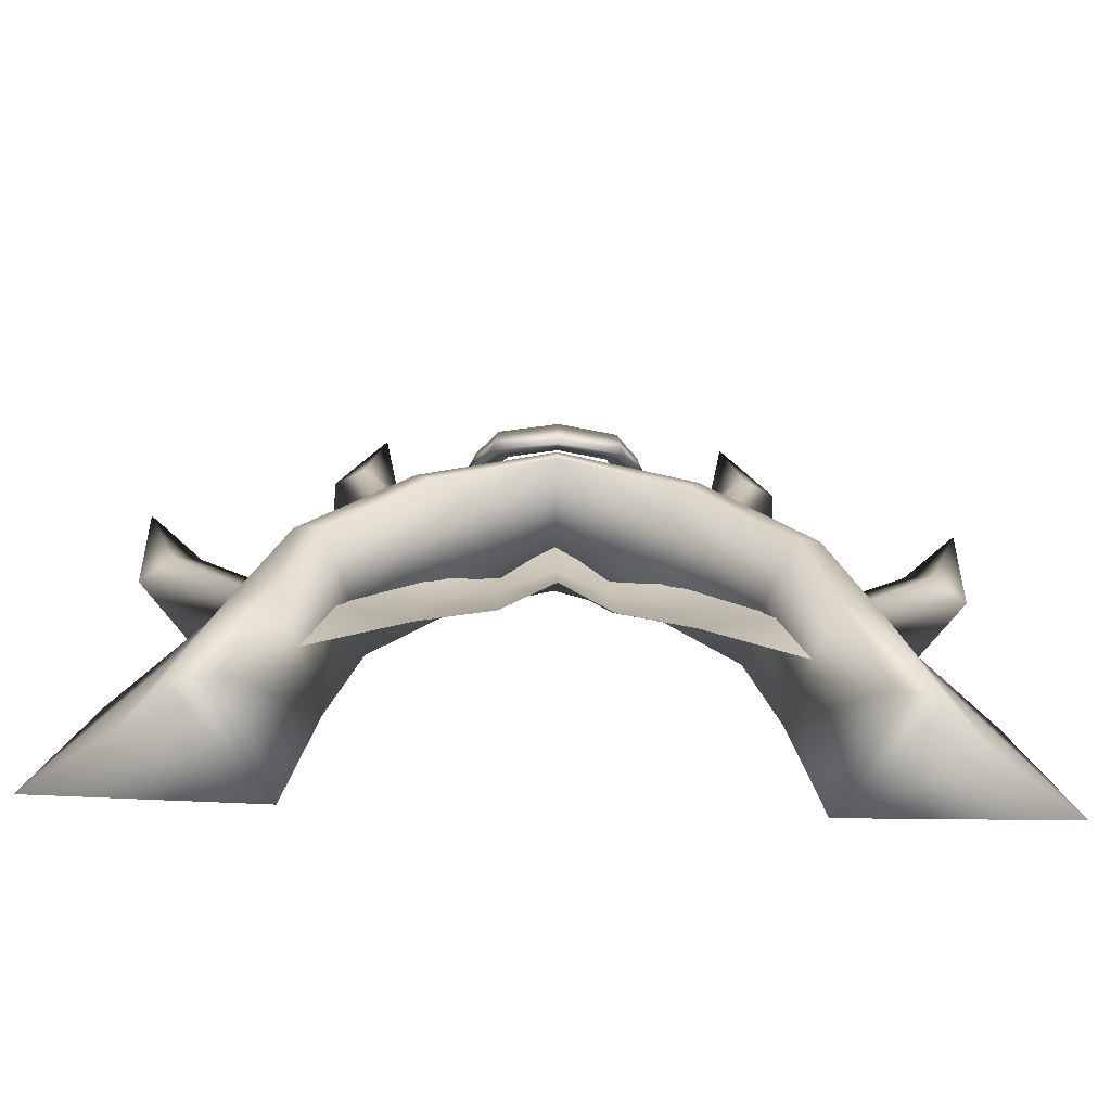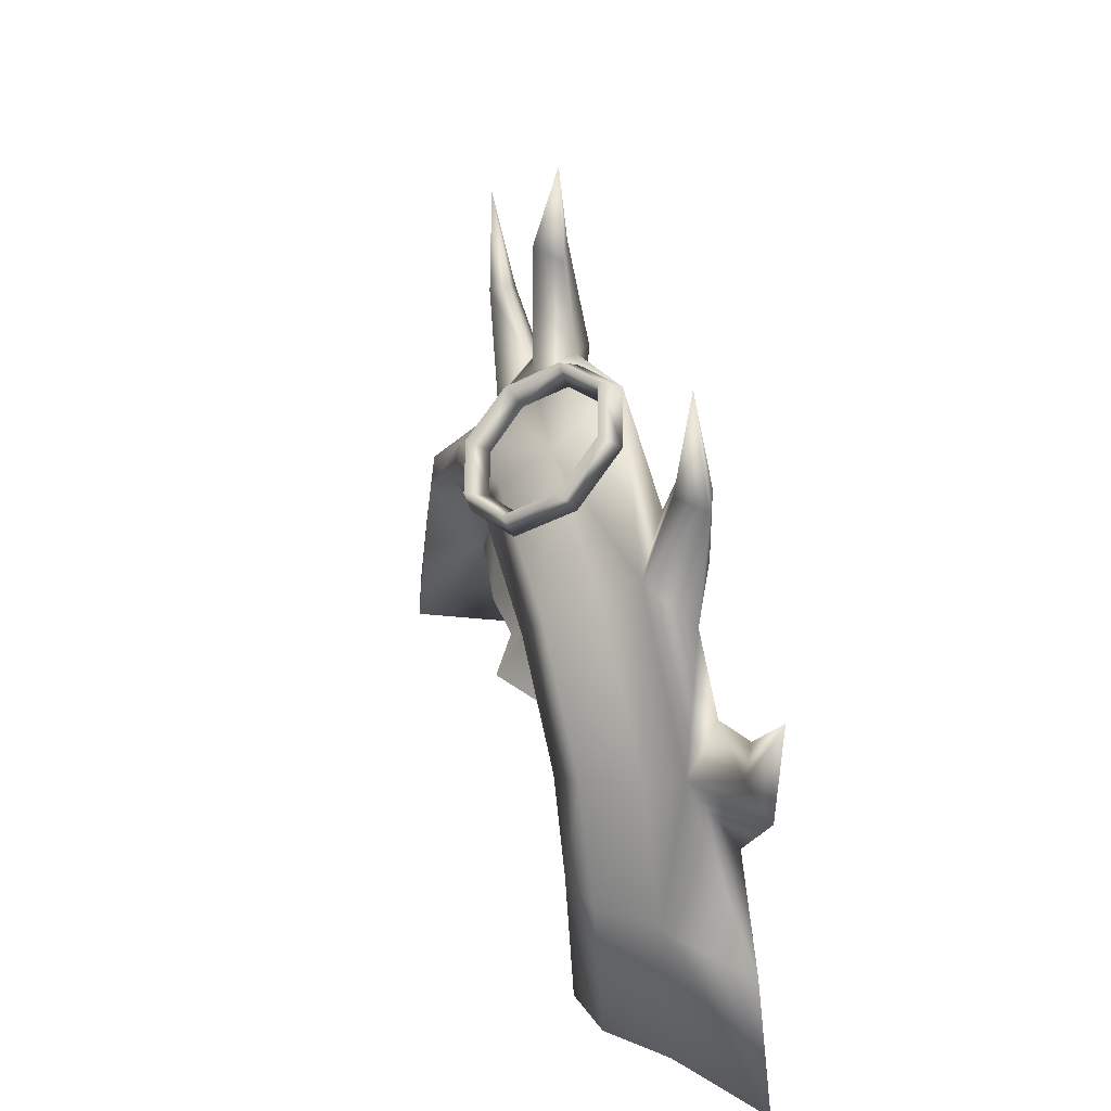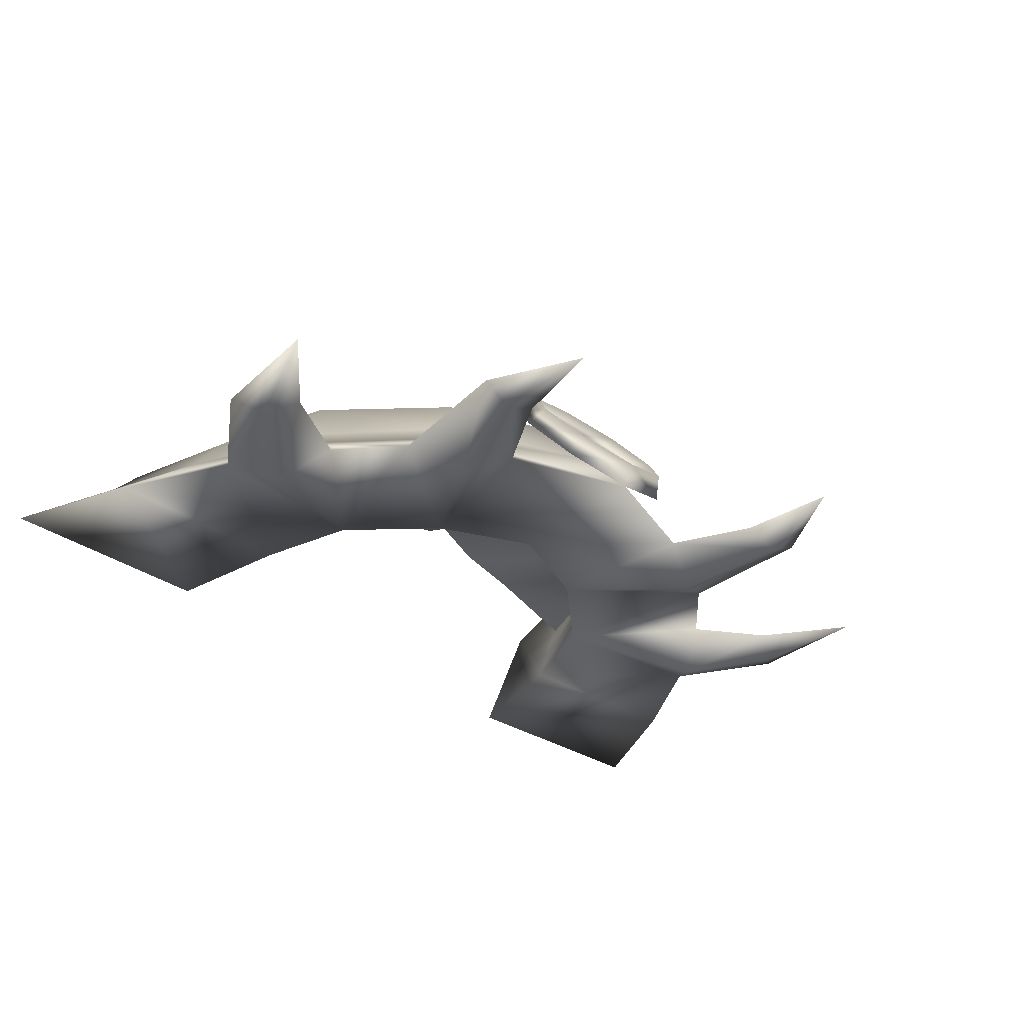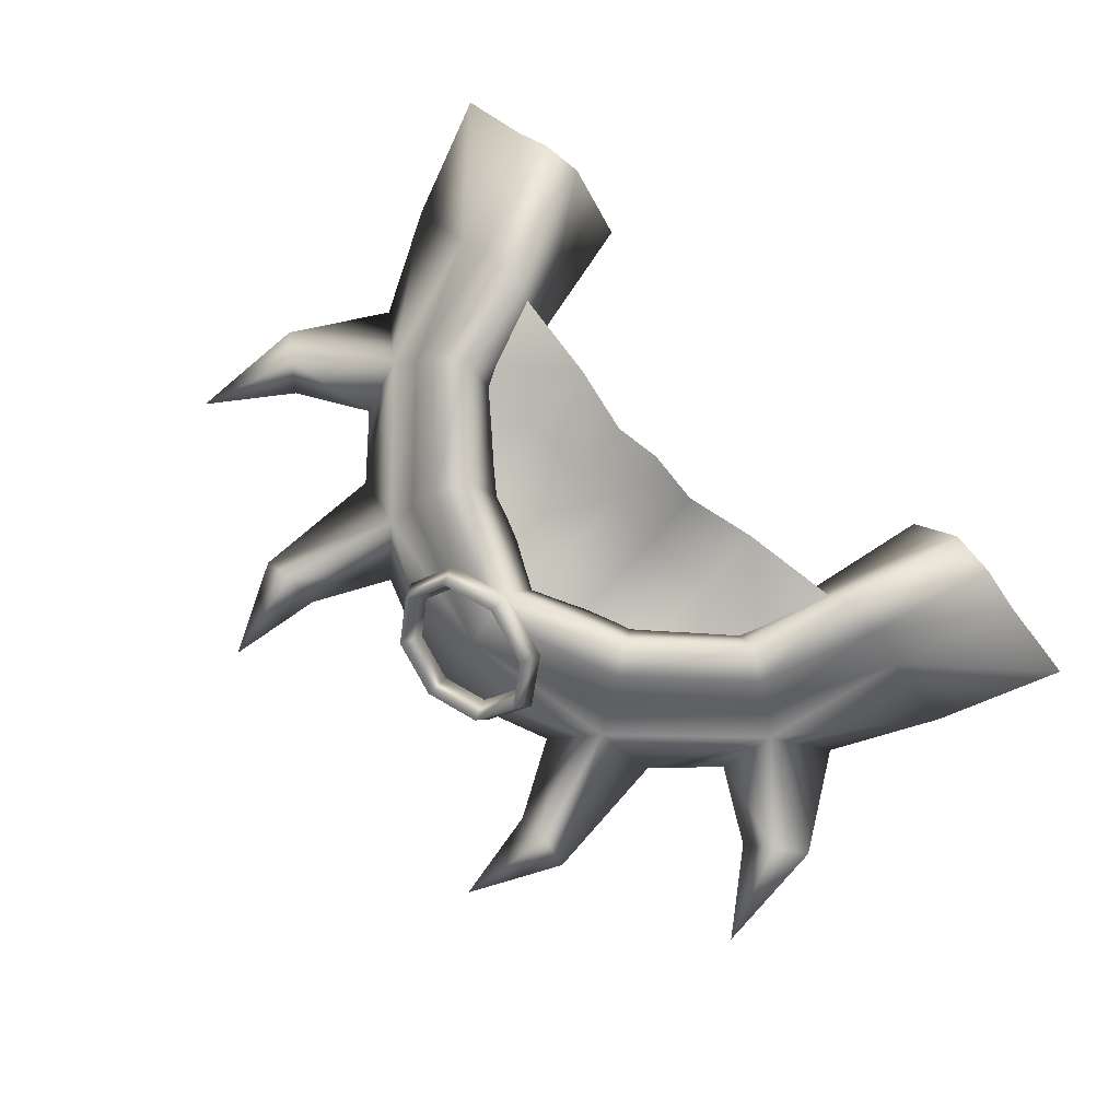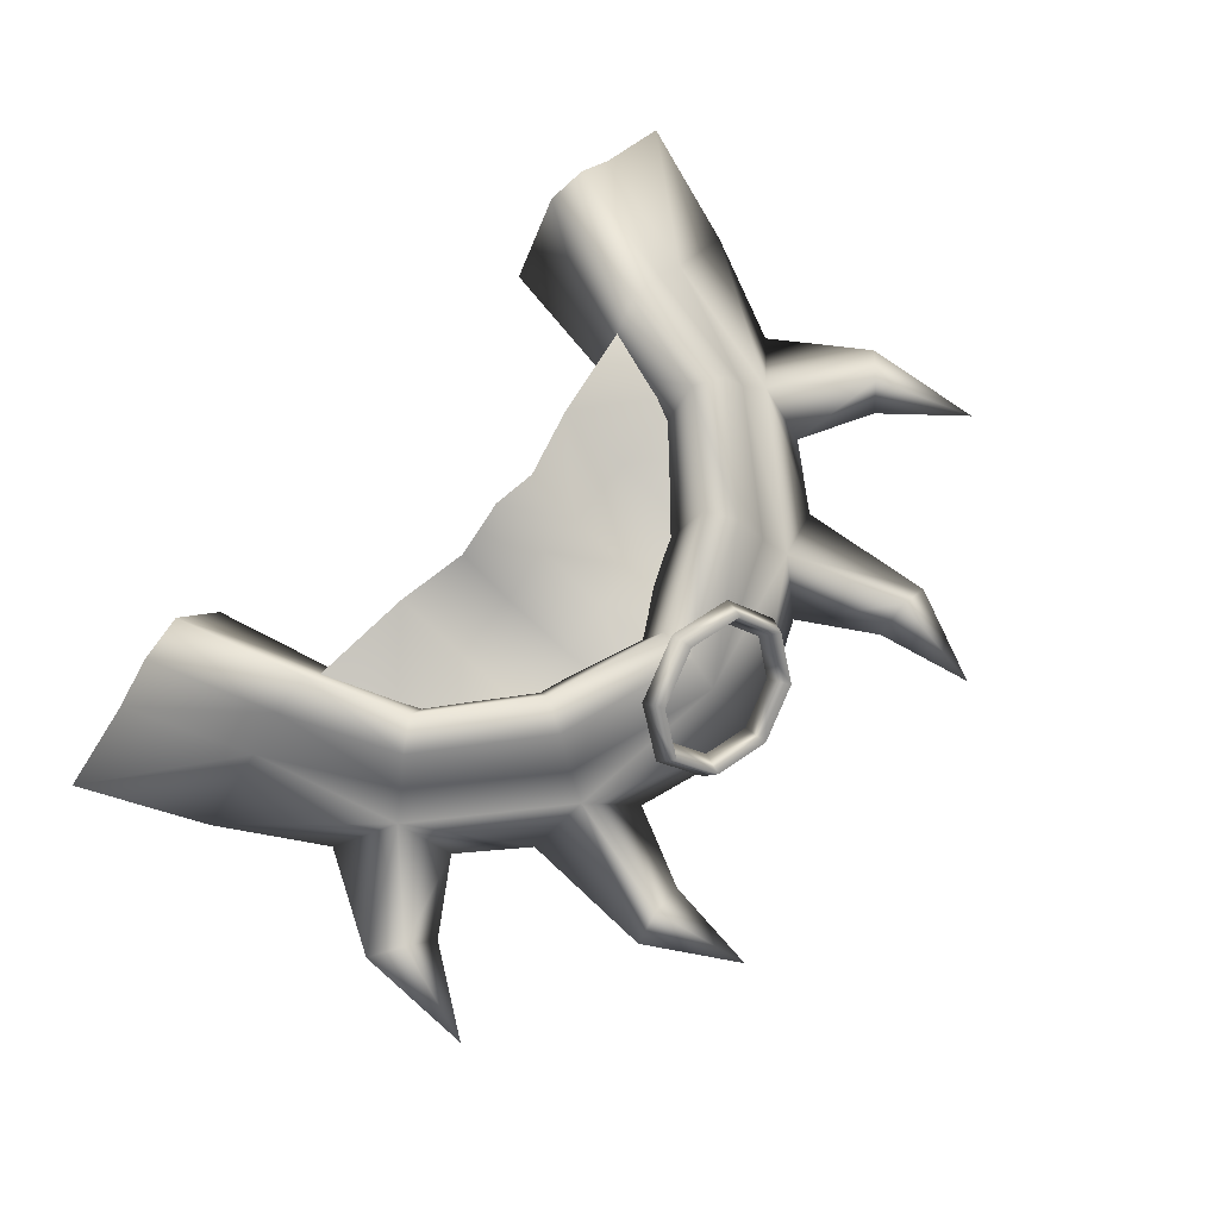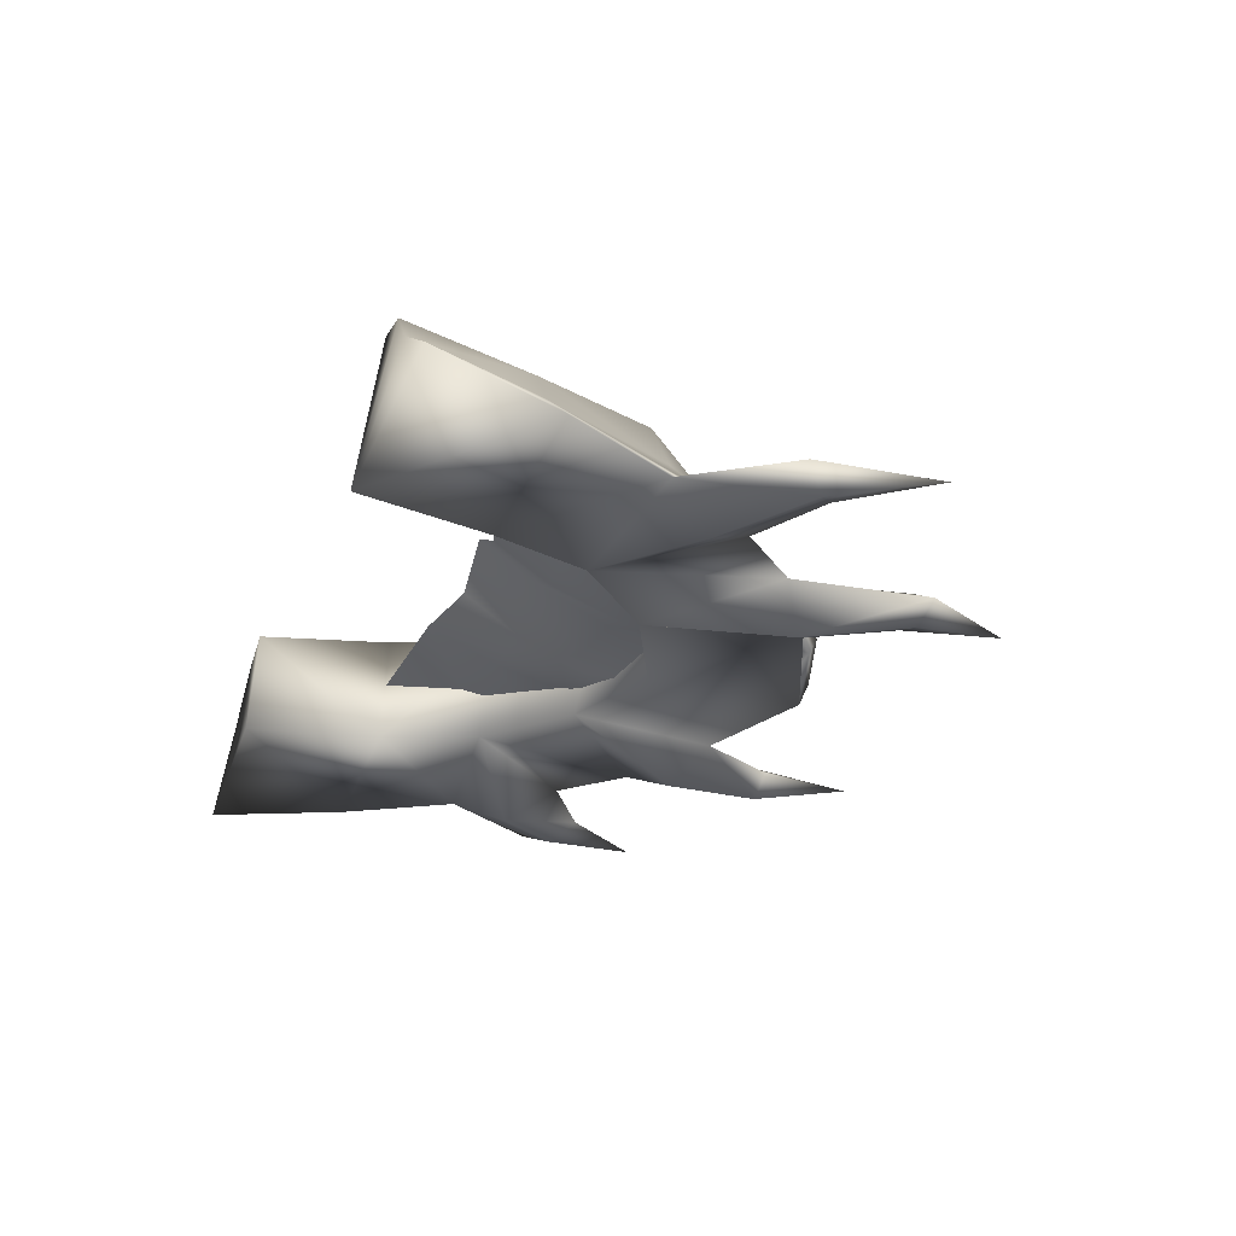
<metadata>
{"format":"obj","ext":"obj","renderer":"f3d","projection":"perspective","resolution":1024,"background":"white","views":[{"elev":-57.4,"azim":178.2,"up":"+Z"},{"elev":41.1,"azim":-107.6,"up":"+Z"},{"elev":-34.8,"azim":-41.3,"up":"+Y"},{"elev":79.2,"azim":45.5,"up":"+Y"},{"elev":74.1,"azim":-51.0,"up":"+Y"},{"elev":-28.8,"azim":-108.7,"up":"+Y"}]}
</metadata>
<code>
o MDL_w2dkn01_bod00
v 0 0.0739 -0.0025
v 0 0.0698 0.008
v 0.0352 0.0739 -0.0164
v 0.0292 0.0353 -0.0261
v 0 0.0547 0.0162
v 0.0406 0.0698 -0.0073
v -0.0406 0.0698 -0.0073
v -0.0352 0.0739 -0.0164
v 0 0.0353 -0.0134
v 0.0528 0.0353 -0.0486
v 0.0631 0.0739 -0.0427
v 0.0622 0.0353 -0.077
v 0.0737 0.0739 -0.0731
v 0.0727 0.0698 -0.0377
v 0.0981 0.0547 -0.0742
v 0.0861 0.0698 -0.0731
v 0.0792 0.0547 -0.0348
v 0.0866 0.045 -0.0309
v 0.1206 0.0353 -0.0753
v 0.0978 0.0705 -0.1123
v 0.1116 0.0552 -0.1133
v 0.0705 0.0358 -0.1161
v 0.1375 0.0358 -0.1145
v 0 0.0466 0.0037
v 0.0158 0.0409 0.0037
v 0 0.05 -0.0255
v -0.0159 0.0409 0.0037
v 0.0158 0.0427 -0.0255
v 0 0.0606 -0.0478
v 0.0158 0.0512 -0.0478
v 0 0.0717 -0.0644
v 0.0158 0.0623 -0.0644
v 0.0667 0.0466 -0.0255
v 0.0375 0.0522 -0.0478
v 0.0375 0.0466 -0.0255
v 0.0667 0.0522 -0.0478
v 0.0375 0.0616 -0.0695
v 0.0691 0.0558 -0.0748
v 0.0375 0.0466 0.0037
v 0.0194 0.0712 0.0052
v 0 0.0777 0.0003
v 0.0172 0.0741 0.0116
v 0.0242 0.0605 0.0219
v 0 0.0797 0.0072
v -0.0172 0.0741 0.0116
v 0.0273 0.0559 0.0169
v 0.0172 0.047 0.0323
v 0.0194 0.0406 0.0286
v 0 0.0414 0.0367
v 0 0.0342 0.0334
v -0.0194 0.0406 0.0286
v 0 0.0725 0.0045
v 0.0144 0.0677 0.0081
v 0.0203 0.0564 0.0169
v 0.0144 0.045 0.0255
v 0 0.0403 0.0292
v -0.0144 0.045 0.0255
v 0.0486 0.045 0.0066
v 0.0364 0.0353 0.0194
v 0.0592 0.0414 0.0427
v 0.0686 0.0353 0.0441
v 0.0491 0.0353 0.0427
v 0.0659 0.0353 0.0028
v 0.0595 0.0309 0.0431
v 0.0539 0.0353 0.0714
v 0.0922 0.0269 -0.0288
v 0.1127 0.0309 -0.0078
v 0.1044 0.0353 -0.0017
v 0.103 0.0353 -0.0431
v 0.1211 0.0353 -0.0144
v 0.0827 0.0353 -0.0148
v 0.1119 0.0397 -0.0073
v 0.1227 0.0353 0.0223
v -0.0194 0.0712 0.0052
v -0.0273 0.0559 0.0169
v -0.0203 0.0564 0.0169
v 0.0836 0.0744 -0.1123
v 0.0448 0.0547 -0.0005
v 0.0506 0.0269 0.0113
v -0.0366 0.0353 0.0194
v -0.0292 0.0353 -0.0261
v -0.0486 0.045 0.0066
v -0.0242 0.0605 0.0219
v -0.0172 0.047 0.0323
v -0.0144 0.0677 0.0081
v -0.0159 0.0427 -0.0255
v -0.0375 0.0466 -0.0255
v -0.0375 0.0466 0.0037
v -0.0669 0.0466 -0.0255
v -0.0375 0.0522 -0.0478
v -0.0669 0.0522 -0.0478
v -0.0375 0.0616 -0.0695
v -0.0692 0.0558 -0.0748
v -0.0159 0.0512 -0.0478
v -0.0159 0.0623 -0.0644
v -0.0528 0.0353 -0.0486
v -0.0633 0.0739 -0.0427
v -0.0623 0.0353 -0.077
v -0.0737 0.0739 -0.0731
v -0.0728 0.0698 -0.0377
v -0.0861 0.0698 -0.0731
v -0.0981 0.0547 -0.0742
v -0.0792 0.0547 -0.0348
v -0.1117 0.0552 -0.1133
v -0.0978 0.0705 -0.1123
v -0.0705 0.0358 -0.1161
v -0.1375 0.0358 -0.1145
v -0.0592 0.0414 0.0427
v -0.0688 0.0353 0.0441
v -0.0539 0.0353 0.0714
v -0.0491 0.0353 0.0427
v -0.0659 0.0353 0.0028
v -0.0595 0.0309 0.0431
v -0.0506 0.0269 0.0113
v -0.1044 0.0353 -0.0017
v -0.1128 0.0309 -0.0078
v -0.0922 0.0269 -0.0288
v -0.1227 0.0353 0.0223
v -0.1213 0.0353 -0.0144
v -0.103 0.0353 -0.0431
v -0.1119 0.0397 -0.0073
v -0.0828 0.0353 -0.0148
v -0.0867 0.045 -0.0309
v -0.0837 0.0744 -0.1123
v -0.045 0.0547 -0.0005
v -0.1208 0.0353 -0.0753
f 1 2 3
f 3 4 1
f 2 5 6
f 5 2 7
f 8 7 2
f 1 4 9
f 3 10 4
f 11 10 3
f 10 11 12
f 13 12 11
f 11 14 13
f 14 11 6
f 15 16 17
f 17 18 15
f 19 15 18
f 20 21 22
f 21 23 22
f 24 25 26
f 26 27 24
f 28 26 25
f 26 28 29
f 30 29 28
f 29 30 31
f 32 31 30
f 33 34 35
f 36 34 33
f 34 36 37
f 38 37 36
f 33 35 39
f 37 30 34
f 30 37 32
f 35 25 39
f 28 25 35
f 35 34 28
f 30 28 34
f 40 41 42
f 42 43 40
f 44 42 41
f 41 45 44
f 46 40 43
f 43 47 46
f 48 46 47
f 47 49 48
f 50 48 49
f 49 51 50
f 52 42 44
f 44 45 52
f 42 52 53
f 53 43 42
f 43 53 54
f 54 47 43
f 47 54 55
f 55 49 47
f 49 55 56
f 56 57 49
f 58 59 60
f 60 61 58
f 60 59 62
f 58 61 63
f 62 64 65
f 60 62 65
f 61 60 65
f 66 67 68
f 67 66 69
f 10 69 66
f 67 69 70
f 18 71 72
f 72 70 18
f 72 71 68
f 18 70 69
f 67 70 73
f 72 68 73
f 70 72 73
f 52 41 40
f 41 52 74
f 53 52 40
f 40 46 53
f 54 53 46
f 46 48 55
f 46 55 54
f 56 48 50
f 50 51 56
f 57 56 51
f 51 75 57
f 76 57 75
f 48 56 55
f 77 20 22
f 14 17 16
f 17 14 78
f 13 14 16
f 78 6 5
f 5 58 78
f 6 3 2
f 11 3 6
f 14 6 78
f 23 15 19
f 15 23 21
f 21 16 15
f 16 21 20
f 77 12 13
f 13 20 77
f 77 22 12
f 22 19 12
f 19 22 23
f 13 16 20
f 63 79 4
f 9 59 50
f 50 80 9
f 81 9 80
f 59 9 4
f 64 62 59
f 61 79 63
f 79 61 64
f 65 64 61
f 10 71 63
f 10 63 4
f 69 10 12
f 69 12 19
f 17 78 58
f 18 17 58
f 58 63 18
f 18 63 71
f 18 69 19
f 50 58 5
f 5 82 50
f 80 50 82
f 58 50 59
f 79 64 59
f 59 4 79
f 66 71 10
f 71 66 68
f 68 67 73
f 45 41 74
f 74 83 45
f 83 74 75
f 75 84 83
f 84 75 51
f 51 49 84
f 85 52 45
f 45 83 85
f 76 85 83
f 83 84 76
f 57 76 84
f 84 49 57
f 74 52 85
f 85 75 74
f 75 85 76
f 27 26 86
f 86 87 27
f 88 27 87
f 87 89 88
f 90 89 87
f 89 90 91
f 92 91 90
f 91 92 93
f 29 86 26
f 86 29 94
f 31 94 29
f 94 31 95
f 94 92 90
f 90 86 94
f 94 95 92
f 90 87 86
f 8 2 1
f 1 81 8
f 1 9 81
f 96 8 81
f 8 96 97
f 98 97 96
f 97 98 99
f 99 100 97
f 100 99 101
f 101 102 103
f 102 101 104
f 105 104 101
f 104 105 106
f 106 107 104
f 108 80 82
f 82 109 108
f 110 108 109
f 108 111 80
f 111 108 110
f 82 112 109
f 113 111 110
f 110 109 113
f 114 113 109
f 115 116 117
f 116 115 118
f 116 119 120
f 119 116 118
f 121 122 123
f 123 119 121
f 118 121 119
f 121 115 122
f 115 121 118
f 123 120 119
f 124 106 105
f 100 101 103
f 7 125 5
f 97 7 8
f 7 97 100
f 100 125 7
f 125 100 103
f 102 107 126
f 107 102 104
f 99 98 124
f 124 105 99
f 124 98 106
f 126 106 98
f 106 126 107
f 99 105 101
f 114 112 81
f 81 80 114
f 113 80 111
f 80 113 114
f 109 112 114
f 117 120 96
f 96 122 117
f 96 112 122
f 112 96 81
f 120 98 96
f 98 120 126
f 103 82 125
f 82 103 123
f 102 123 103
f 123 112 82
f 112 123 122
f 123 126 120
f 126 123 102
f 125 82 5
f 117 122 115
f 117 116 120

</code>
